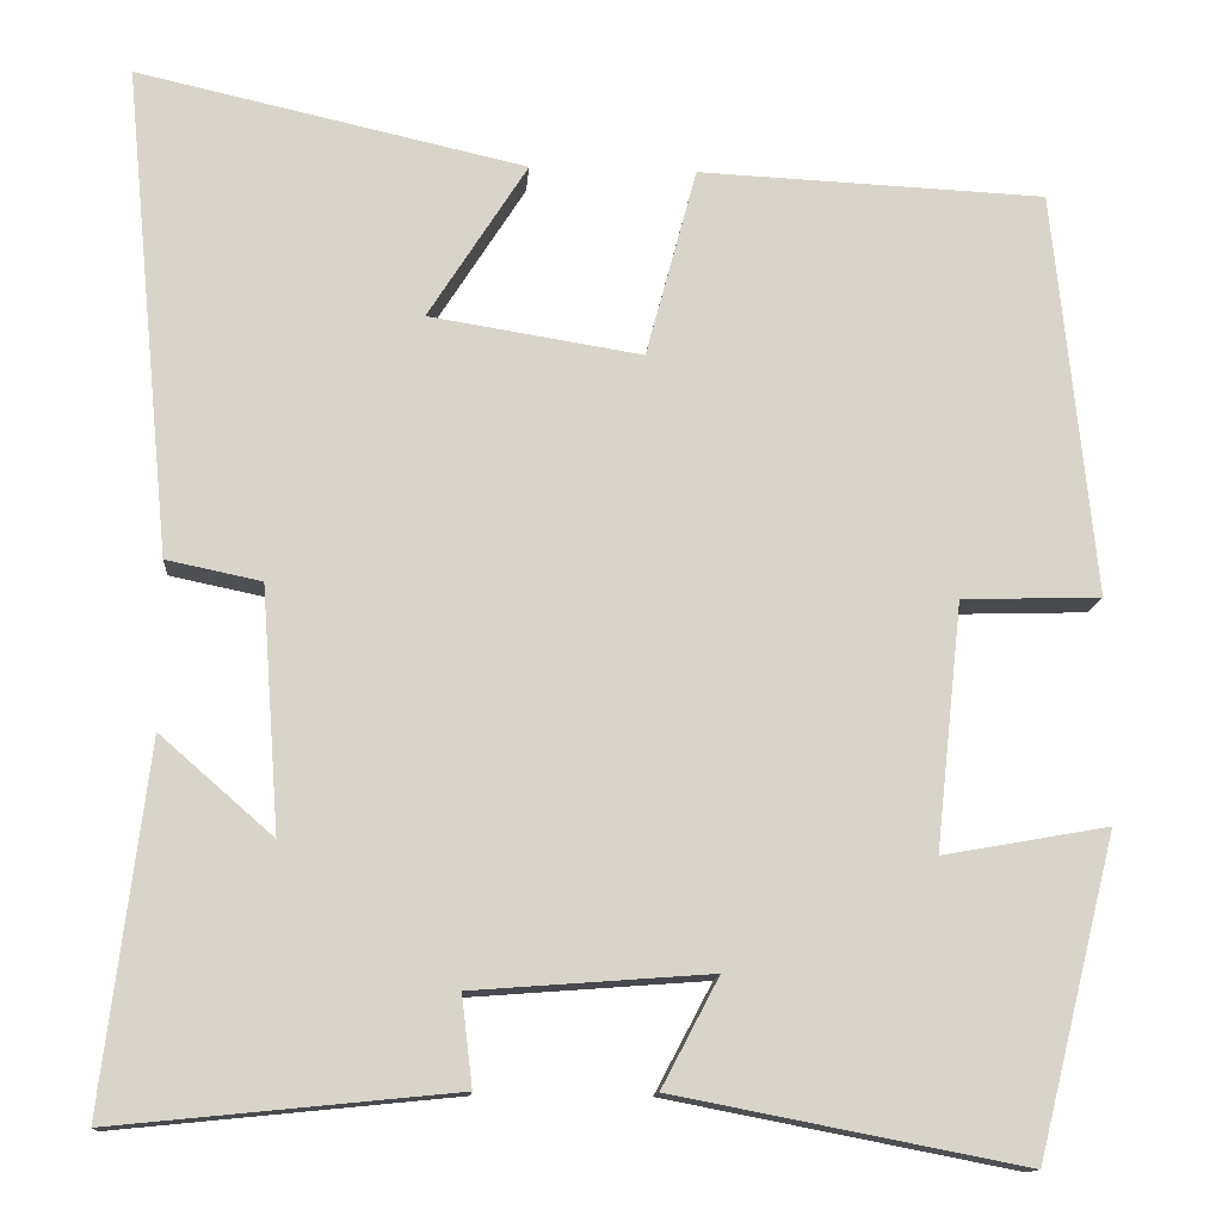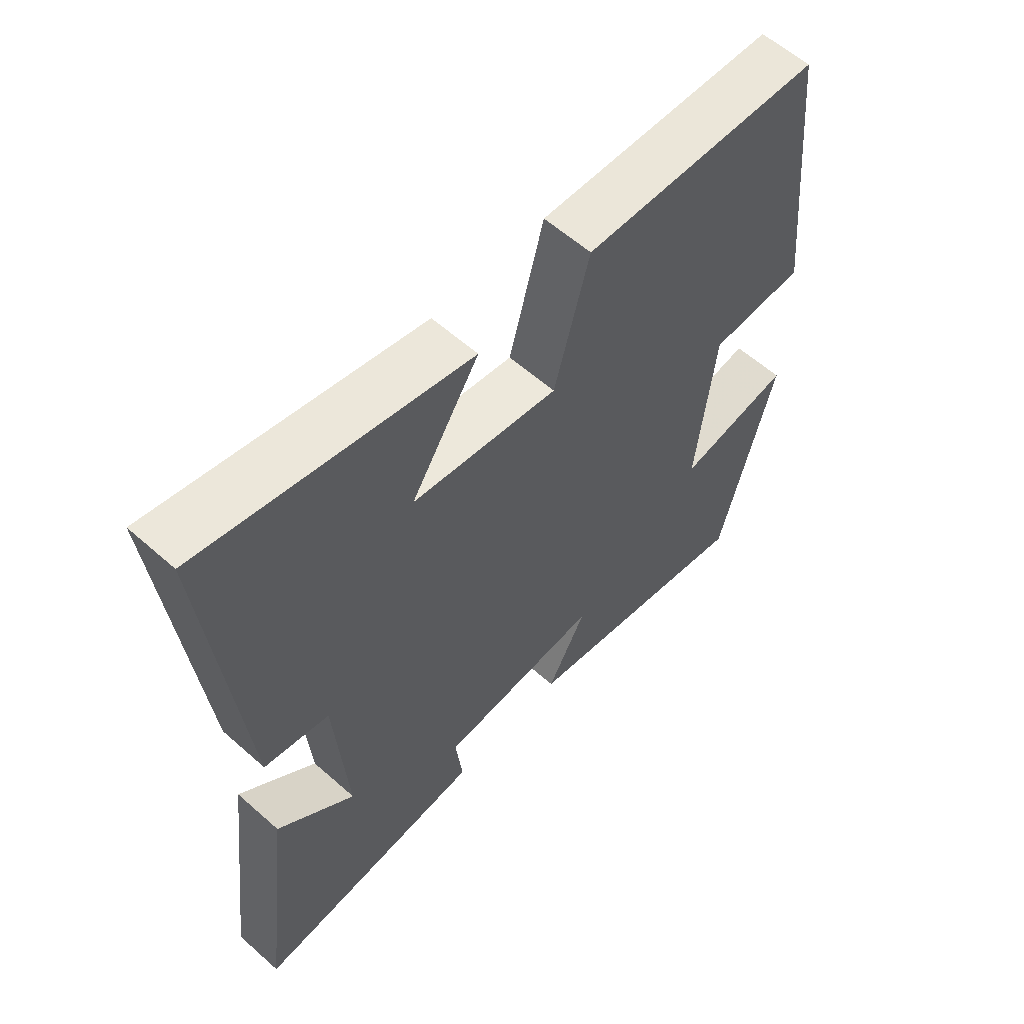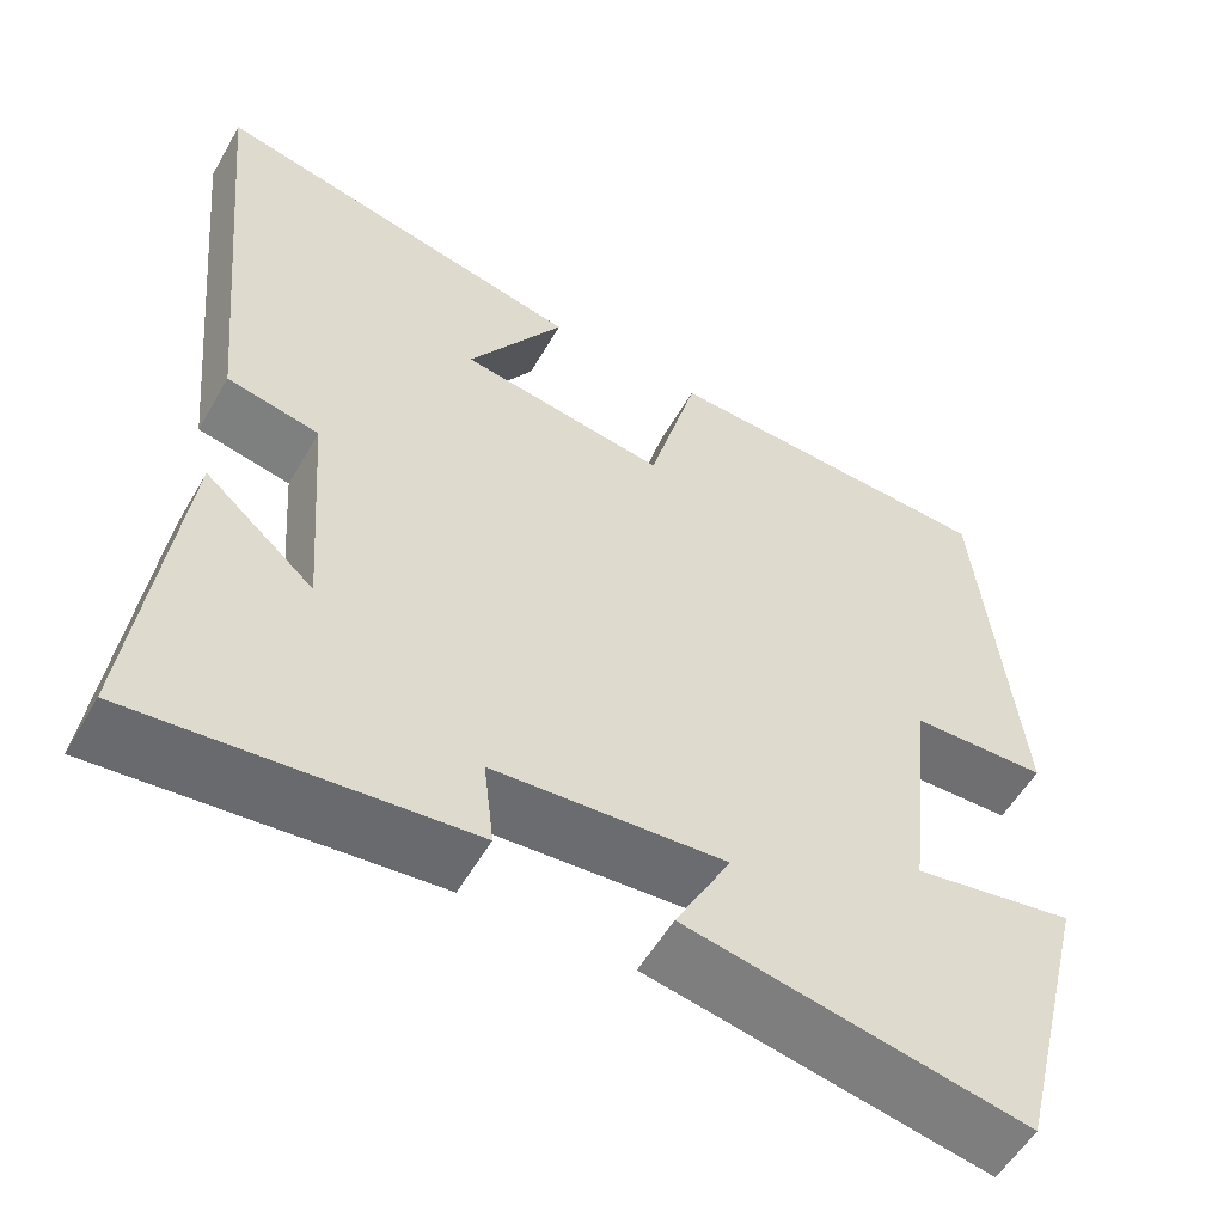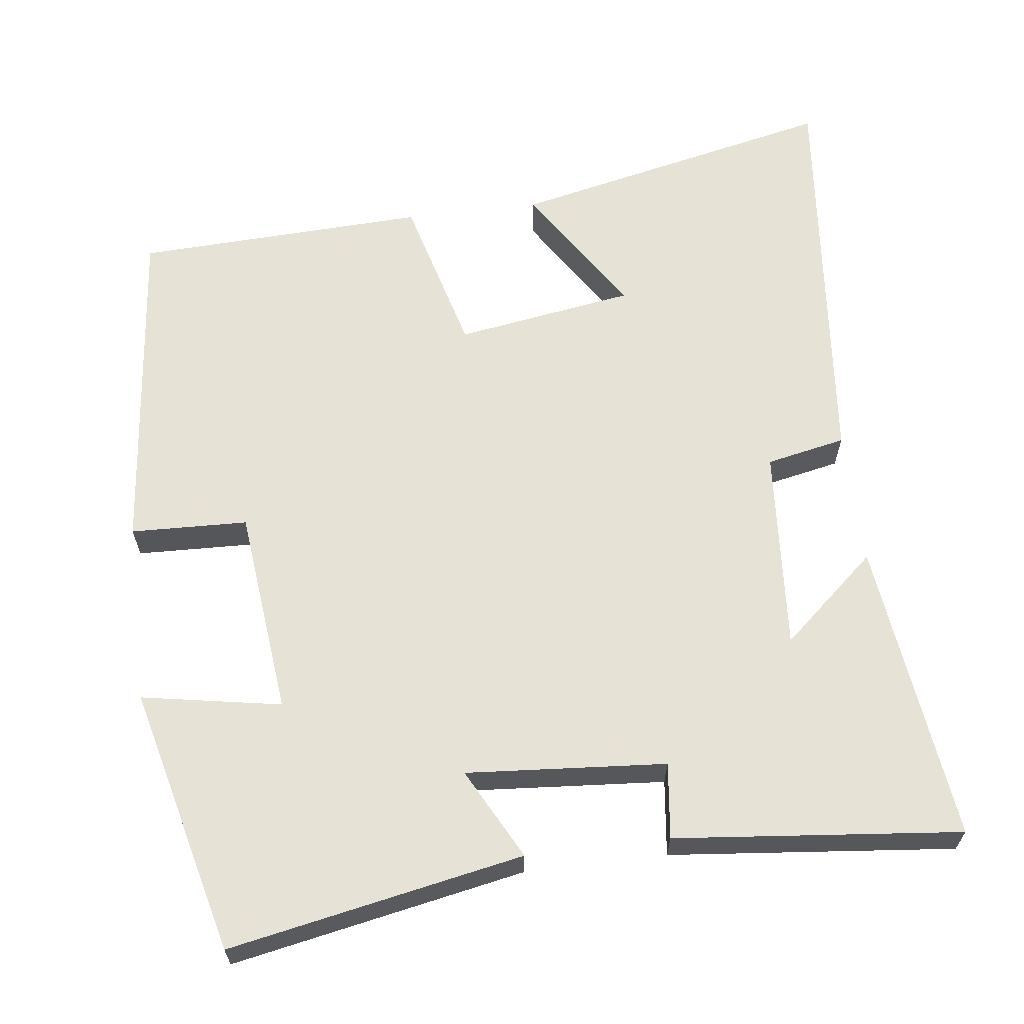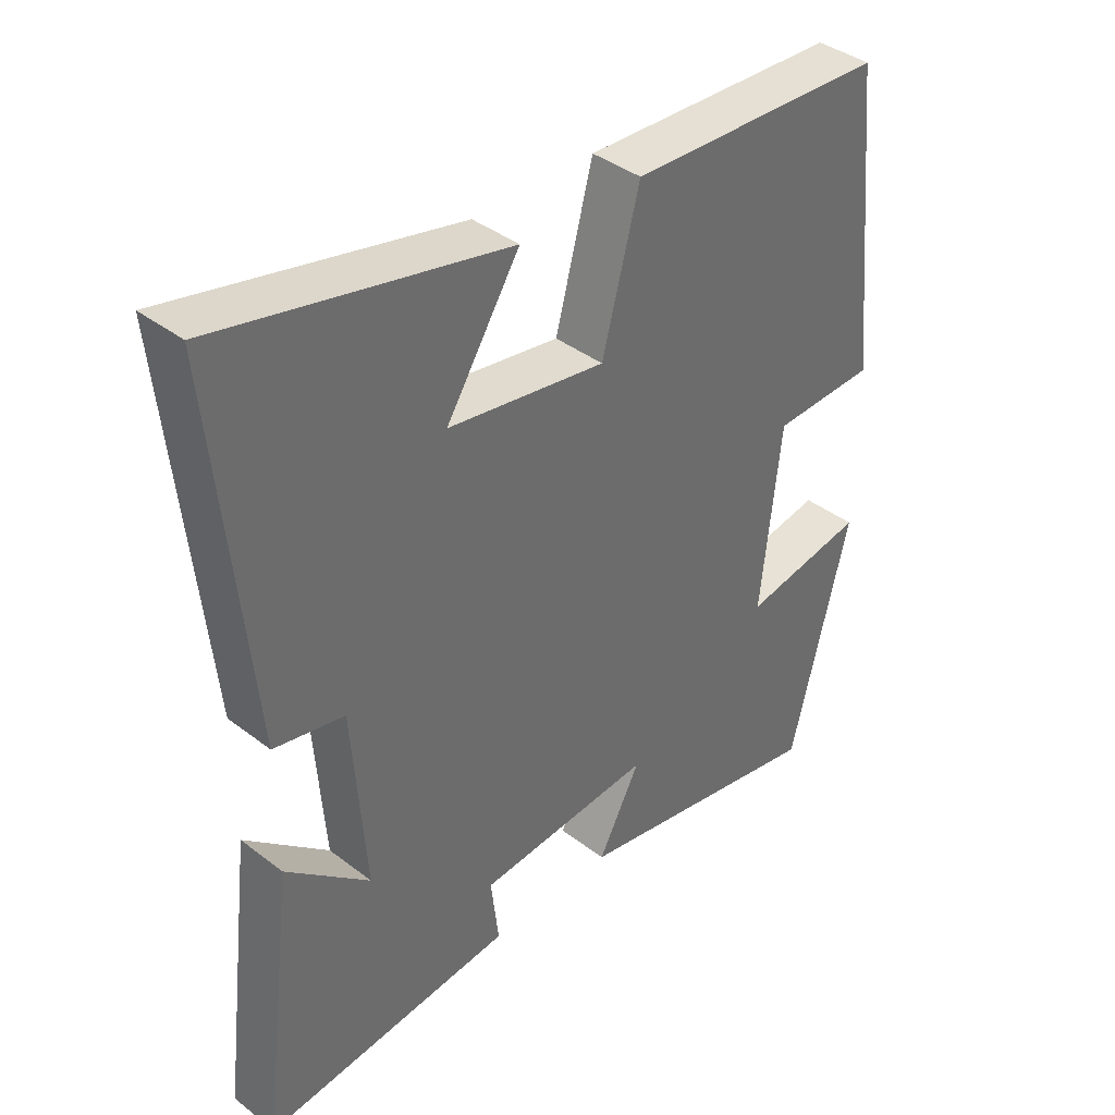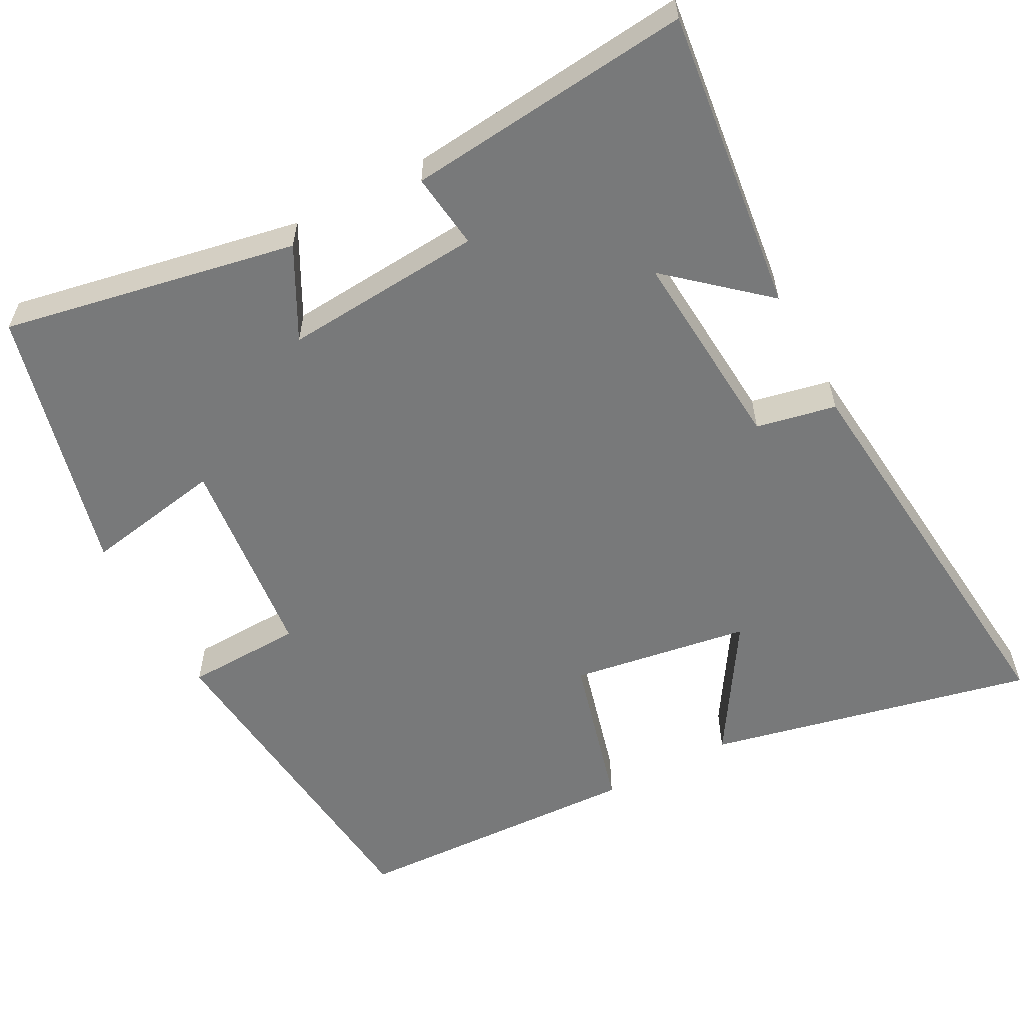
<metadata>
{"format":"obj","ext":"obj","renderer":"f3d","projection":"perspective","resolution":1024,"background":"white","views":[{"elev":-13.4,"azim":-4.5,"up":"+Z"},{"elev":59.3,"azim":-47.7,"up":"+Z"},{"elev":-55.5,"azim":-29.6,"up":"+Z"},{"elev":63.3,"azim":173.0,"up":"+Y"},{"elev":39.3,"azim":-46.3,"up":"+Z"},{"elev":-57.7,"azim":-151.8,"up":"+Y"}]}
</metadata>
<code>
v -0.55 0.07 -0.538
v -0.5 0.07 -0.135
v -0.374 0.07 -0.245
v -0.394 0.07 0.027
v -0.5 0.07 0.049
v -0.553 0.07 0.597
v -0.119 0.07 0.5
v -0.23 0.07 0.325
v 0.008 0.07 0.287
v 0.065 0.07 0.5
v 0.454 0.07 0.483
v 0.5 0.07 0.027
v 0.344 0.07 0.022
v 0.314 0.07 -0.254
v 0.5 0.07 -0.221
v 0.411 0.07 -0.576
v 0.02 0.07 -0.5
v 0.084 0.07 -0.379
v -0.182 0.07 -0.399
v -0.17 0.07 -0.5
v -0.55 0 -0.538
v -0.5 0 -0.135
v -0.374 0 -0.245
v -0.394 0 0.027
v -0.5 0 0.049
v -0.553 0 0.597
v -0.119 0 0.5
v -0.23 0 0.325
v 0.008 0 0.287
v 0.065 0 0.5
v 0.454 0 0.483
v 0.5 0 0.027
v 0.344 0 0.022
v 0.314 0 -0.254
v 0.5 0 -0.221
v 0.411 0 -0.576
v 0.02 0 -0.5
v 0.084 0 -0.379
v -0.182 0 -0.399
v -0.17 0 -0.5
f 19 20 1
f 15 16 17 18
f 14 15 18 19
f 13 14 19
f 10 11 12 13
f 9 10 13
f 8 9 13 19
f 5 6 7 8
f 4 5 8
f 3 4 8 19
f 1 2 3
f 1 3 19
f 21 40 39
f 38 37 36 35
f 39 38 35 34
f 39 34 33
f 33 32 31 30
f 33 30 29
f 39 33 29 28
f 28 27 26 25
f 28 25 24
f 39 28 24 23
f 23 22 21
f 39 23 21
f 1 21 22 2
f 2 22 23 3
f 3 23 24 4
f 4 24 25 5
f 5 25 26 6
f 6 26 27 7
f 7 27 28 8
f 8 28 29 9
f 9 29 30 10
f 10 30 31 11
f 11 31 32 12
f 12 32 33 13
f 13 33 34 14
f 14 34 35 15
f 15 35 36 16
f 16 36 37 17
f 17 37 38 18
f 18 38 39 19
f 19 39 40 20
f 20 40 21 1

</code>
